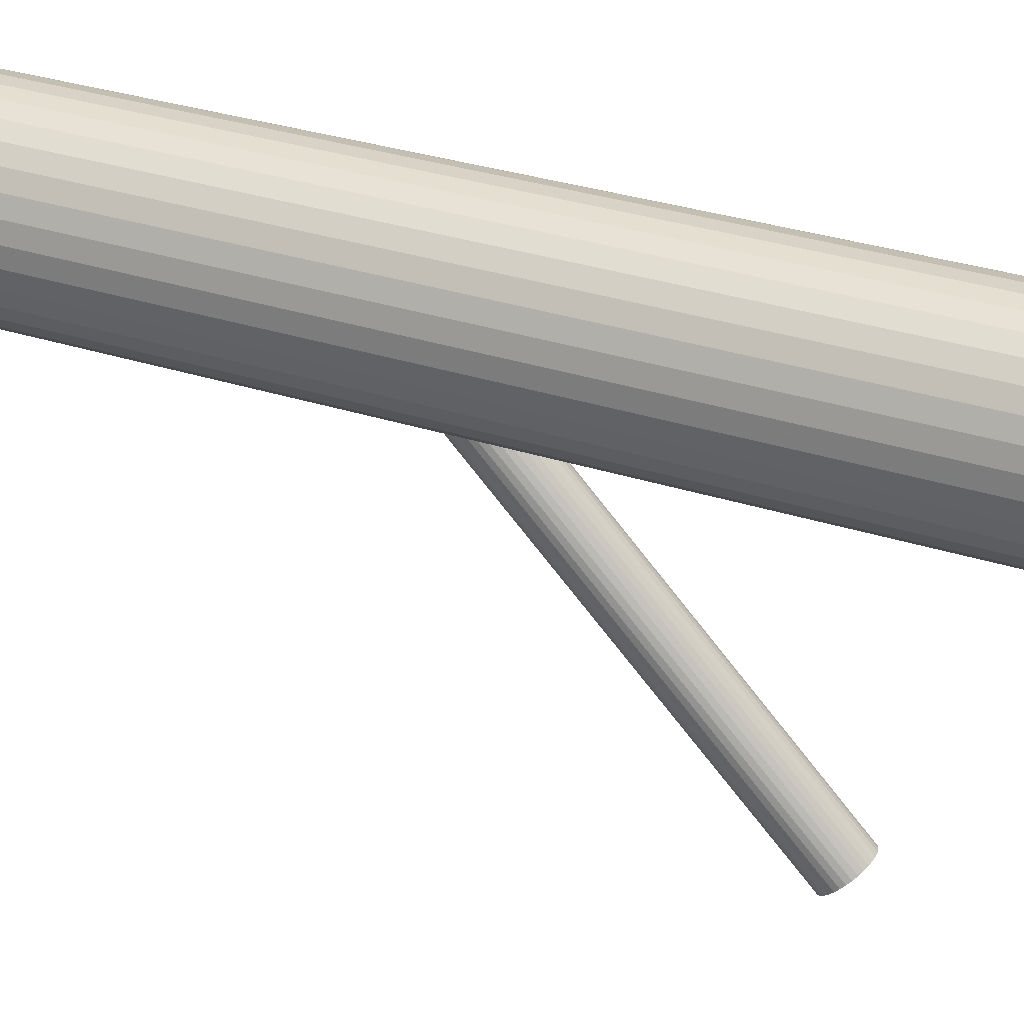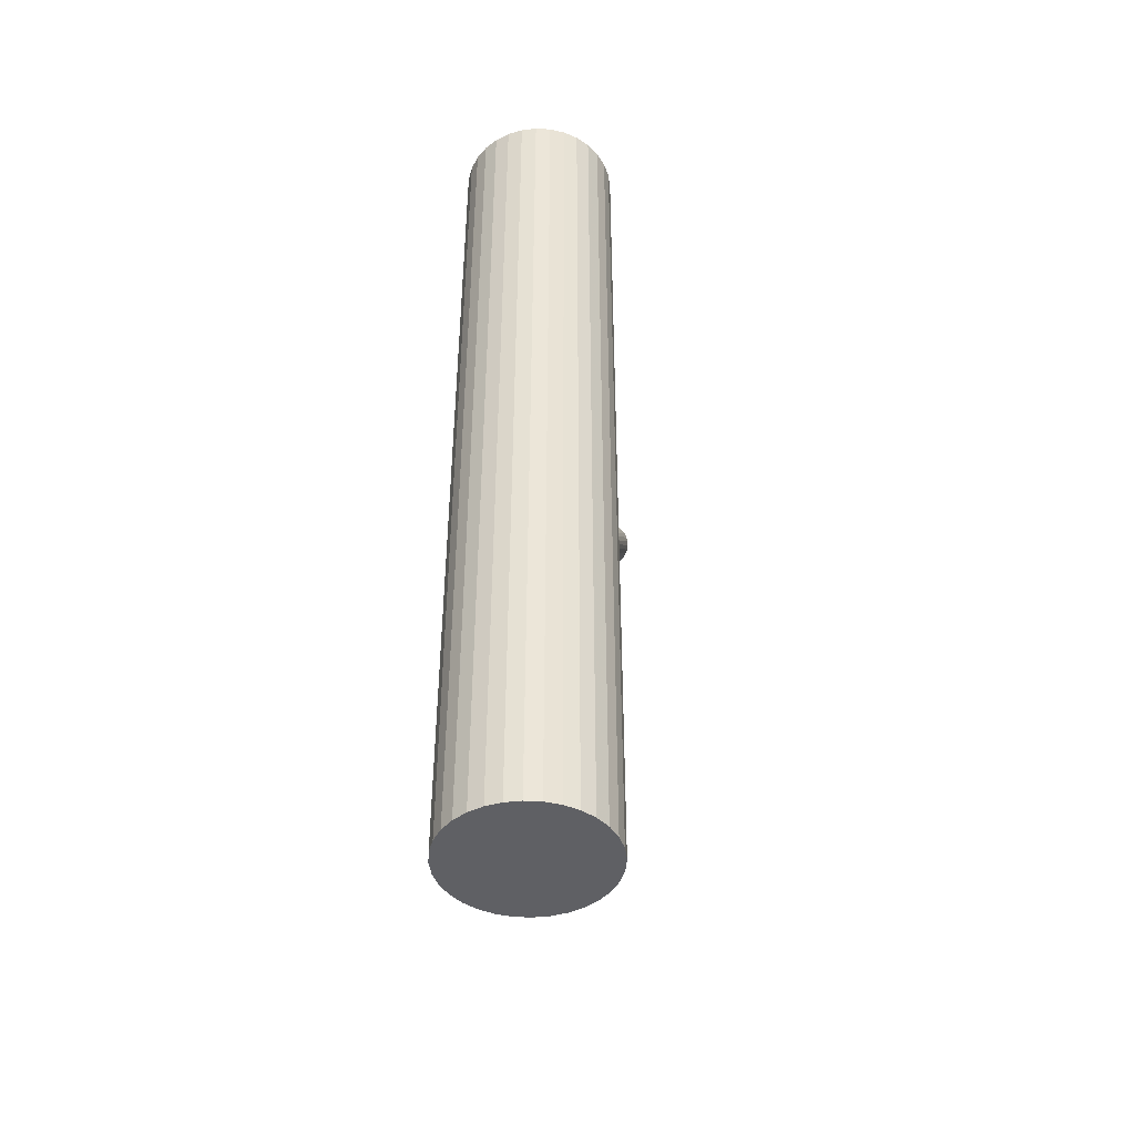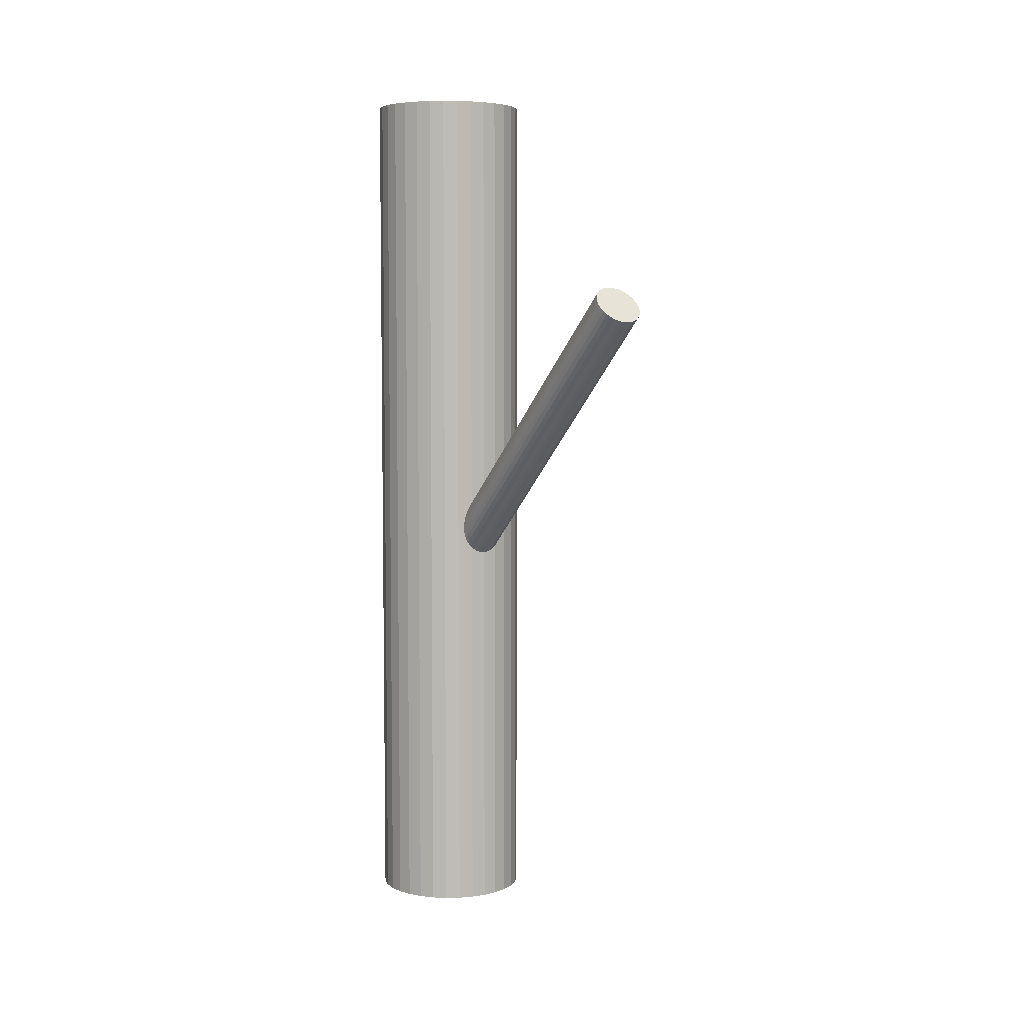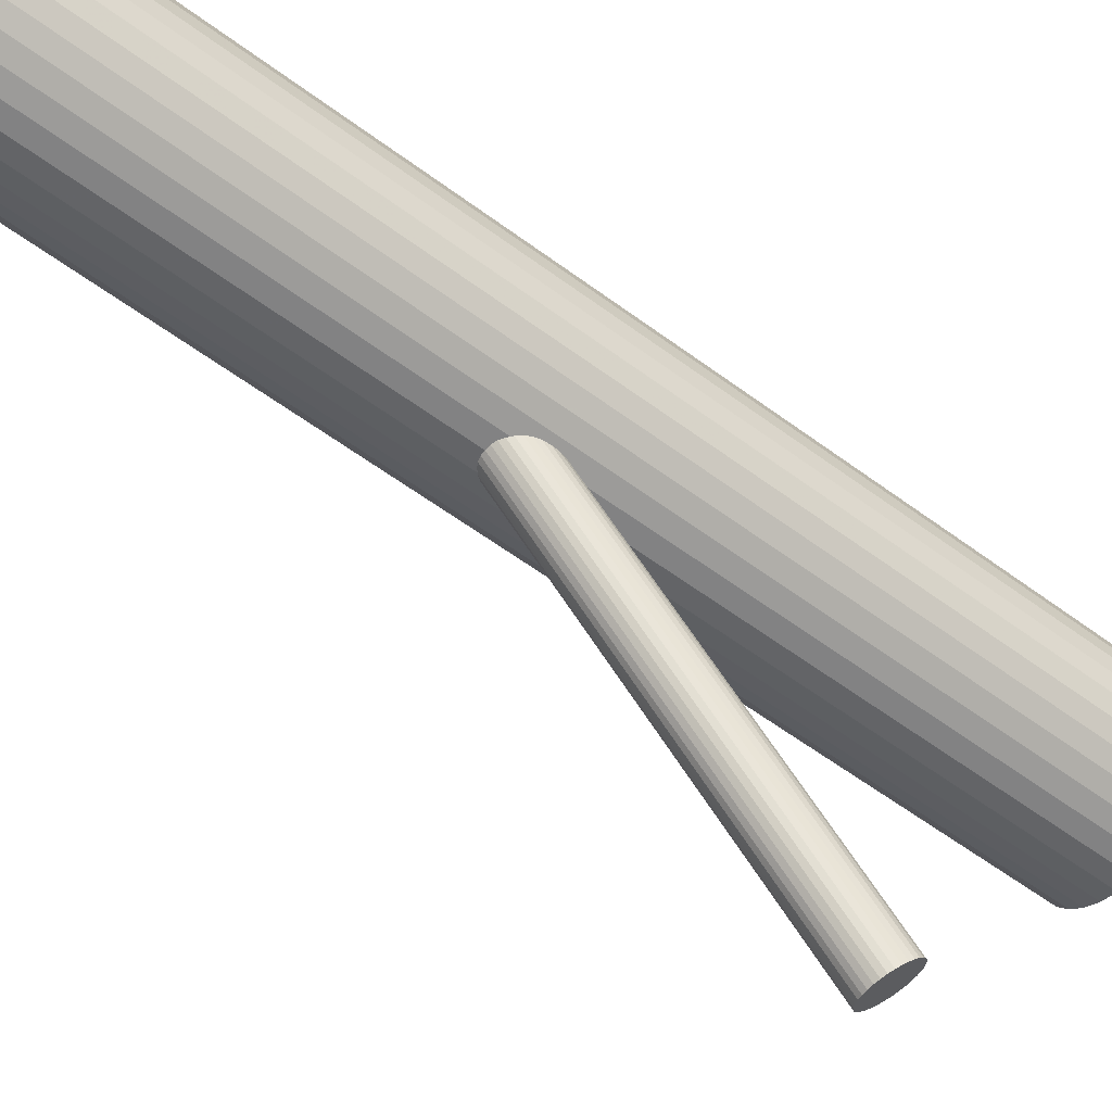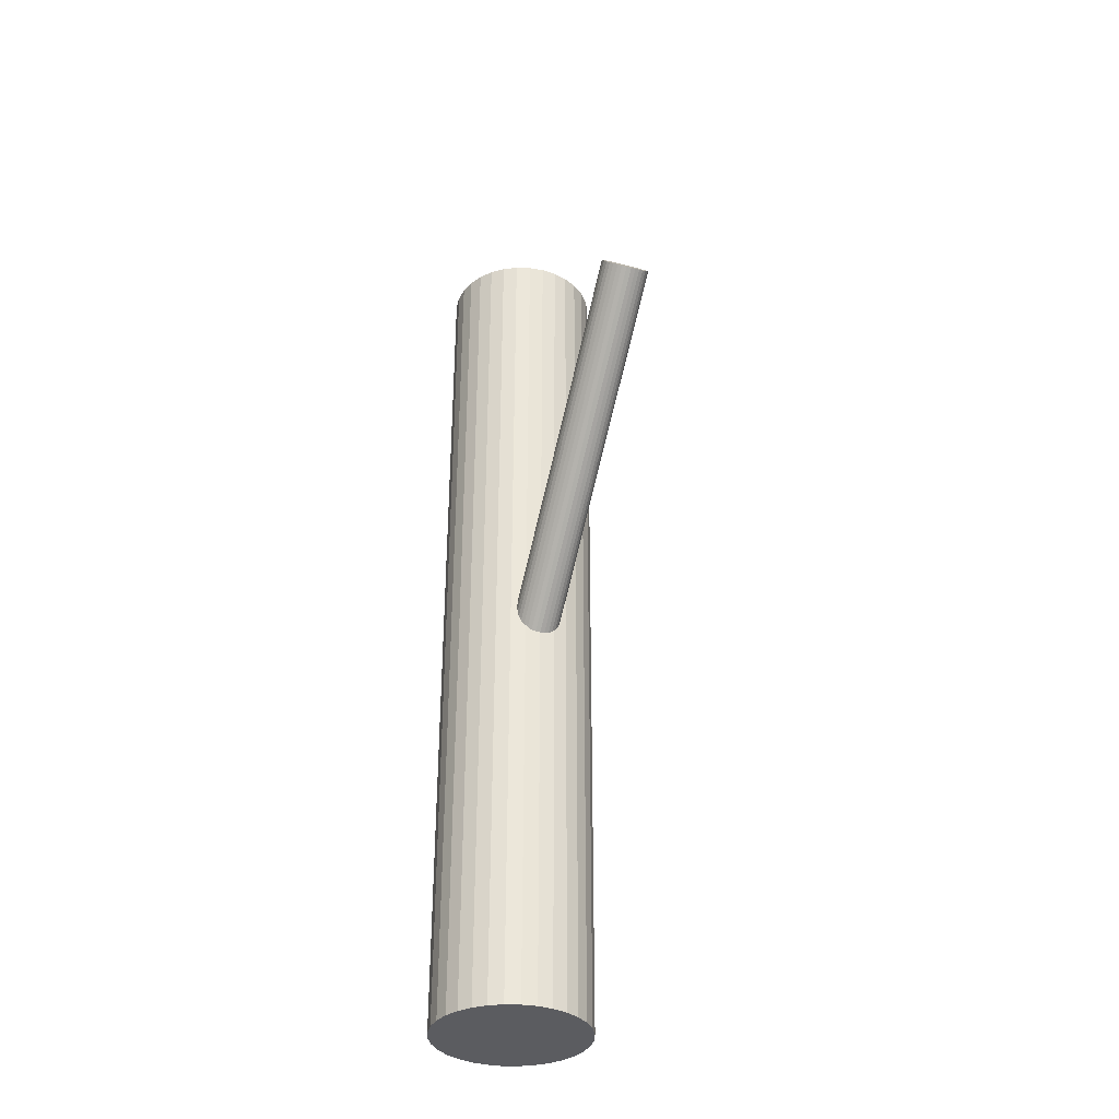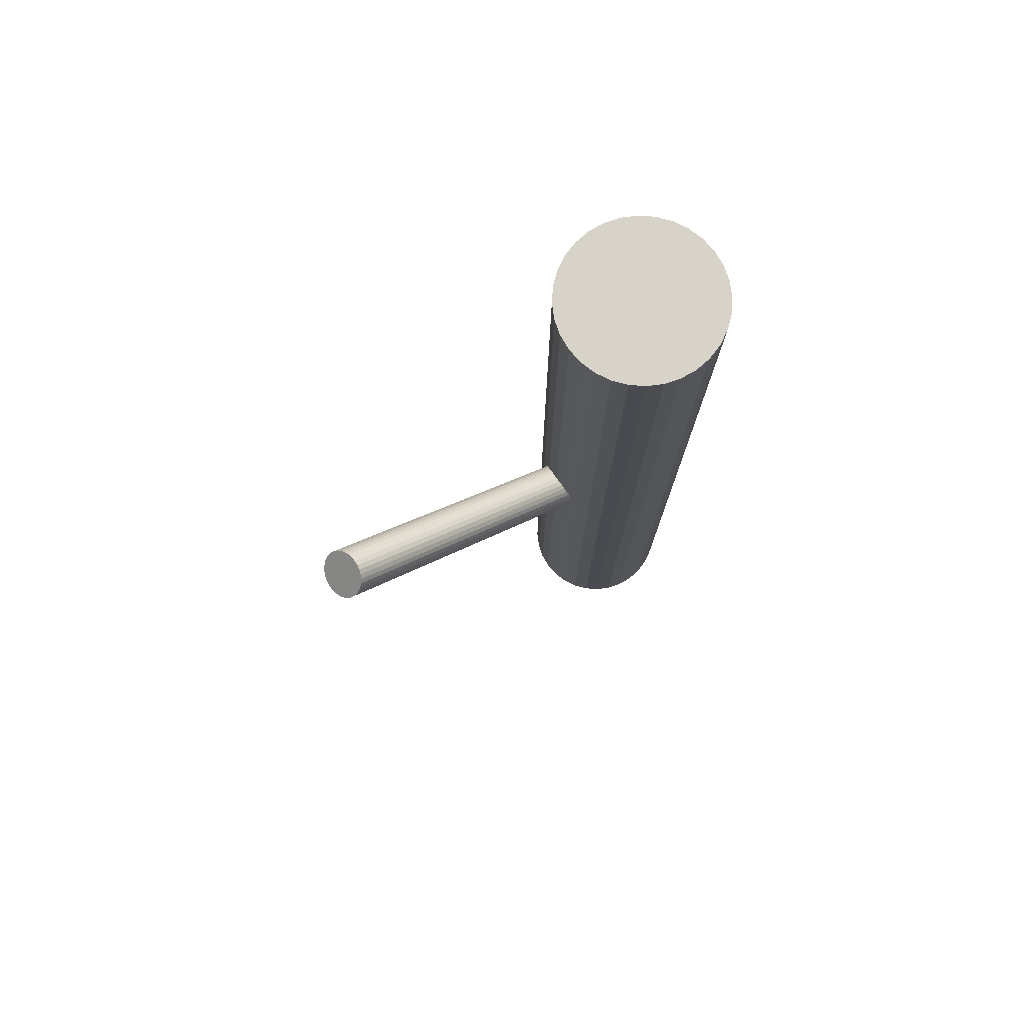
<metadata>
{"format":"obj","ext":"obj","renderer":"f3d","projection":"perspective","resolution":1024,"background":"white","views":[{"elev":32.6,"azim":-65.8,"up":"+Y"},{"elev":-43.9,"azim":-166.9,"up":"+Z"},{"elev":5.8,"azim":-31.8,"up":"+Z"},{"elev":-56.1,"azim":-128.1,"up":"+Y"},{"elev":-34.8,"azim":-19.0,"up":"+Z"},{"elev":76.4,"azim":54.6,"up":"+Z"}]}
</metadata>
<code>
v -0 0.03534 -0.115
v -0 0.03534 0.115
v -0 0.05534 -0.115
v -0 0.05534 0.115
v -0 0.01534 -0.115
v -0 0.01534 0.115
v -0.003901 0.05495 -0.115
v -0.003901 0.05495 0.115
v -0.003901 0.01573 -0.115
v -0.003901 0.01573 0.115
v -0.01663 0.02423 -0.115
v -0.01663 0.02423 0.115
v -0.01663 0.04645 -0.115
v -0.01663 0.04645 0.115
v 0.01961 0.03144 -0.115
v 0.01961 0.03144 0.115
v 0.01961 0.03924 -0.115
v 0.01961 0.03924 0.115
v 0.007653 0.01687 -0.115
v 0.007653 0.01687 0.115
v 0.007653 0.05382 -0.115
v 0.007653 0.05382 0.115
v -0.01111 0.01871 -0.115
v -0.01111 0.01871 0.115
v -0.01111 0.05197 -0.115
v -0.01111 0.05197 0.115
v -0.01847 0.04299 -0.115
v -0.01847 0.04299 0.115
v -0.01847 0.02769 -0.115
v -0.01847 0.02769 0.115
v 0.02 0.03534 -0.115
v 0.02 0.03534 0.115
v 0.01414 0.04948 -0.115
v 0.01414 0.04948 0.115
v 0.01414 0.0212 -0.115
v 0.01414 0.0212 0.115
v -0.01414 0.04948 -0.115
v -0.01414 0.04948 0.115
v -0.01414 0.0212 -0.115
v -0.01414 0.0212 0.115
v -0.02 0.03534 -0.115
v -0.02 0.03534 0.115
v 0.01847 0.04299 -0.115
v 0.01847 0.04299 0.115
v 0.01847 0.02769 -0.115
v 0.01847 0.02769 0.115
v 0.01111 0.01871 -0.115
v 0.01111 0.01871 0.115
v 0.01111 0.05197 -0.115
v 0.01111 0.05197 0.115
v -0.007653 0.01687 -0.115
v -0.007653 0.01687 0.115
v -0.007653 0.05382 -0.115
v -0.007653 0.05382 0.115
v -0.01961 0.03144 -0.115
v -0.01961 0.03144 0.115
v -0.01961 0.03924 -0.115
v -0.01961 0.03924 0.115
v 0.01663 0.02423 -0.115
v 0.01663 0.02423 0.115
v 0.01663 0.04645 -0.115
v 0.01663 0.04645 0.115
v 0.003901 0.05495 -0.115
v 0.003901 0.05495 0.115
v 0.003901 0.01573 -0.115
v 0.003901 0.01573 0.115
v -0 0.03534 -0.02324
v -0 -0.0512 0.05731
v -0 0.0312 -0.02769
v -0 -0.05534 0.05286
v -0 0.03948 -0.0188
v -0 -0.04706 0.06175
v 0.005614 0.03693 -0.02154
v 0.005614 -0.04961 0.05901
v 0.005614 0.03376 -0.02495
v 0.005614 -0.05278 0.0556
v 0.001186 0.0394 -0.01888
v 0.001186 -0.04714 0.06167
v 0.001186 0.03128 -0.02761
v 0.001186 -0.05526 0.05294
v 0.00596 0.03615 -0.02238
v 0.00596 -0.05039 0.05817
v 0.00596 0.03453 -0.02411
v 0.00596 -0.05201 0.05644
v -0.003376 0.0319 -0.02694
v -0.003376 -0.05464 0.05361
v -0.003376 0.03878 -0.01955
v -0.003376 -0.04776 0.061
v -0.006077 0.03534 -0.02324
v -0.006077 -0.0512 0.05731
v -0.005053 0.03304 -0.02572
v -0.005053 -0.0535 0.05483
v -0.005053 0.03764 -0.02077
v -0.005053 -0.0489 0.05978
v 0.002325 0.03917 -0.01913
v 0.002325 -0.04737 0.06142
v 0.002325 0.03152 -0.02735
v 0.002325 -0.05502 0.0532
v 0.004297 0.03827 -0.0201
v 0.004297 -0.04827 0.06045
v 0.004297 0.03241 -0.02639
v 0.004297 -0.05413 0.05416
v -0.004297 0.03827 -0.0201
v -0.004297 -0.04827 0.06045
v -0.004297 0.03241 -0.02639
v -0.004297 -0.05413 0.05416
v -0.002325 0.03917 -0.01913
v -0.002325 -0.04737 0.06142
v -0.002325 0.03152 -0.02735
v -0.002325 -0.05502 0.0532
v 0.005053 0.03304 -0.02572
v 0.005053 -0.0535 0.05483
v 0.005053 0.03764 -0.02077
v 0.005053 -0.0489 0.05978
v 0.006077 0.03534 -0.02324
v 0.006077 -0.0512 0.05731
v 0.003376 0.0319 -0.02694
v 0.003376 -0.05464 0.05361
v 0.003376 0.03878 -0.01955
v 0.003376 -0.04776 0.061
v -0.00596 0.03615 -0.02238
v -0.00596 -0.05039 0.05817
v -0.00596 0.03453 -0.02411
v -0.00596 -0.05201 0.05644
v -0.001186 0.0394 -0.01888
v -0.001186 -0.04714 0.06167
v -0.001186 0.03128 -0.02761
v -0.001186 -0.05526 0.05294
v -0.005614 0.03693 -0.02154
v -0.005614 -0.04961 0.05901
v -0.005614 0.03376 -0.02495
v -0.005614 -0.05278 0.0556
f 31 1 17
f 31 17 32
f 32 17 18
f 32 18 2
f 17 1 43
f 17 43 18
f 18 43 44
f 18 44 2
f 43 1 61
f 43 61 44
f 44 61 62
f 44 62 2
f 61 1 33
f 61 33 62
f 62 33 34
f 62 34 2
f 33 1 49
f 33 49 34
f 34 49 50
f 34 50 2
f 49 1 21
f 49 21 50
f 50 21 22
f 50 22 2
f 21 1 63
f 21 63 22
f 22 63 64
f 22 64 2
f 63 1 3
f 63 3 64
f 64 3 4
f 64 4 2
f 3 1 7
f 3 7 4
f 4 7 8
f 4 8 2
f 7 1 53
f 7 53 8
f 8 53 54
f 8 54 2
f 53 1 25
f 53 25 54
f 54 25 26
f 54 26 2
f 25 1 37
f 25 37 26
f 26 37 38
f 26 38 2
f 37 1 13
f 37 13 38
f 38 13 14
f 38 14 2
f 13 1 27
f 13 27 14
f 14 27 28
f 14 28 2
f 27 1 57
f 27 57 28
f 28 57 58
f 28 58 2
f 57 1 41
f 57 41 58
f 58 41 42
f 58 42 2
f 41 1 55
f 41 55 42
f 42 55 56
f 42 56 2
f 55 1 29
f 55 29 56
f 56 29 30
f 56 30 2
f 29 1 11
f 29 11 30
f 30 11 12
f 30 12 2
f 11 1 39
f 11 39 12
f 12 39 40
f 12 40 2
f 39 1 23
f 39 23 40
f 40 23 24
f 40 24 2
f 23 1 51
f 23 51 24
f 24 51 52
f 24 52 2
f 51 1 9
f 51 9 52
f 52 9 10
f 52 10 2
f 9 1 5
f 9 5 10
f 10 5 6
f 10 6 2
f 5 1 65
f 5 65 6
f 6 65 66
f 6 66 2
f 65 1 19
f 65 19 66
f 66 19 20
f 66 20 2
f 19 1 47
f 19 47 20
f 20 47 48
f 20 48 2
f 47 1 35
f 47 35 48
f 48 35 36
f 48 36 2
f 35 1 59
f 35 59 36
f 36 59 60
f 36 60 2
f 59 1 45
f 59 45 60
f 60 45 46
f 60 46 2
f 45 1 15
f 45 15 46
f 46 15 16
f 46 16 2
f 15 1 31
f 15 31 16
f 16 31 32
f 16 32 2
f 115 67 81
f 115 81 116
f 116 81 82
f 116 82 68
f 81 67 73
f 81 73 82
f 82 73 74
f 82 74 68
f 73 67 113
f 73 113 74
f 74 113 114
f 74 114 68
f 113 67 99
f 113 99 114
f 114 99 100
f 114 100 68
f 99 67 119
f 99 119 100
f 100 119 120
f 100 120 68
f 119 67 95
f 119 95 120
f 120 95 96
f 120 96 68
f 95 67 77
f 95 77 96
f 96 77 78
f 96 78 68
f 77 67 71
f 77 71 78
f 78 71 72
f 78 72 68
f 71 67 125
f 71 125 72
f 72 125 126
f 72 126 68
f 125 67 107
f 125 107 126
f 126 107 108
f 126 108 68
f 107 67 87
f 107 87 108
f 108 87 88
f 108 88 68
f 87 67 103
f 87 103 88
f 88 103 104
f 88 104 68
f 103 67 93
f 103 93 104
f 104 93 94
f 104 94 68
f 93 67 129
f 93 129 94
f 94 129 130
f 94 130 68
f 129 67 121
f 129 121 130
f 130 121 122
f 130 122 68
f 121 67 89
f 121 89 122
f 122 89 90
f 122 90 68
f 89 67 123
f 89 123 90
f 90 123 124
f 90 124 68
f 123 67 131
f 123 131 124
f 124 131 132
f 124 132 68
f 131 67 91
f 131 91 132
f 132 91 92
f 132 92 68
f 91 67 105
f 91 105 92
f 92 105 106
f 92 106 68
f 105 67 85
f 105 85 106
f 106 85 86
f 106 86 68
f 85 67 109
f 85 109 86
f 86 109 110
f 86 110 68
f 109 67 127
f 109 127 110
f 110 127 128
f 110 128 68
f 127 67 69
f 127 69 128
f 128 69 70
f 128 70 68
f 69 67 79
f 69 79 70
f 70 79 80
f 70 80 68
f 79 67 97
f 79 97 80
f 80 97 98
f 80 98 68
f 97 67 117
f 97 117 98
f 98 117 118
f 98 118 68
f 117 67 101
f 117 101 118
f 118 101 102
f 118 102 68
f 101 67 111
f 101 111 102
f 102 111 112
f 102 112 68
f 111 67 75
f 111 75 112
f 112 75 76
f 112 76 68
f 75 67 83
f 75 83 76
f 76 83 84
f 76 84 68
f 83 67 115
f 83 115 84
f 84 115 116
f 84 116 68

</code>
